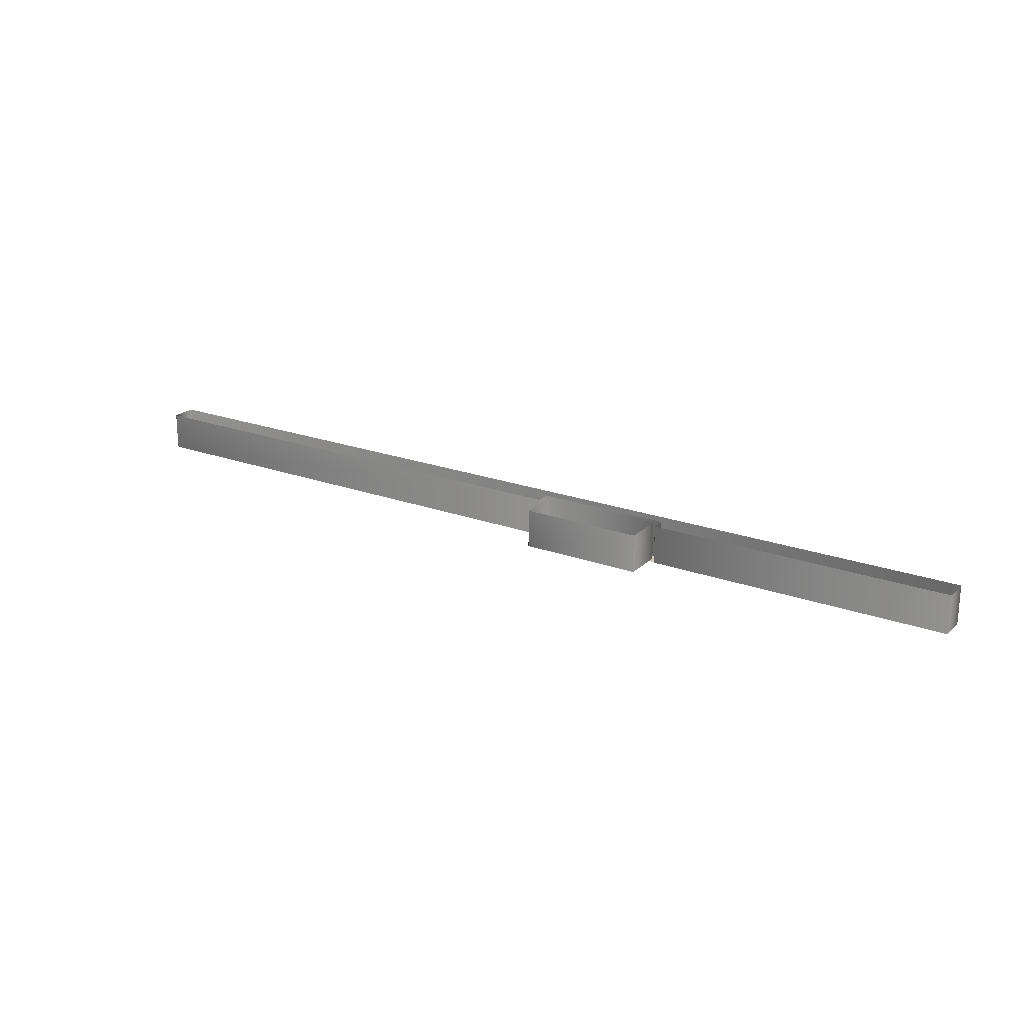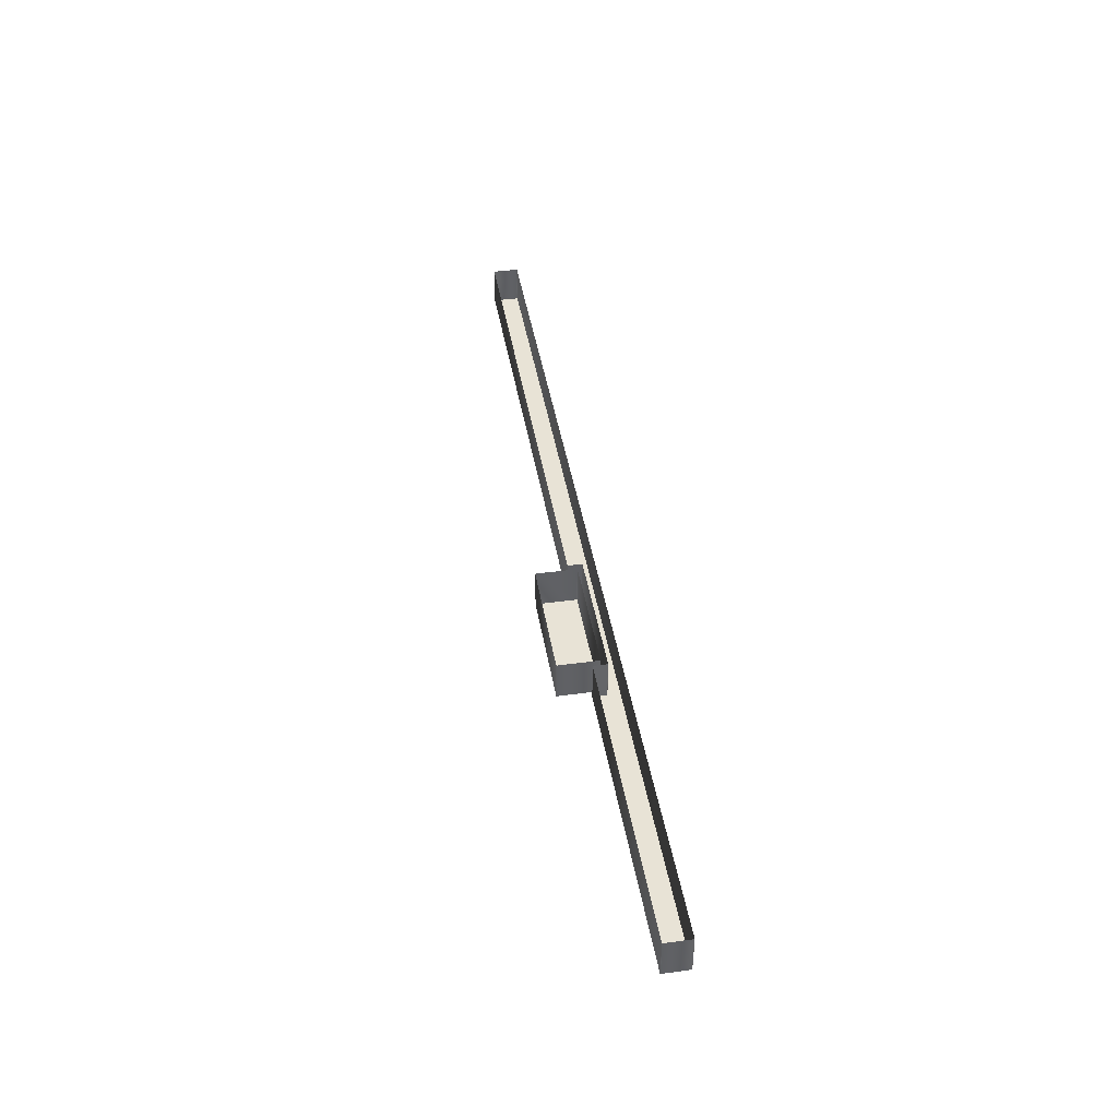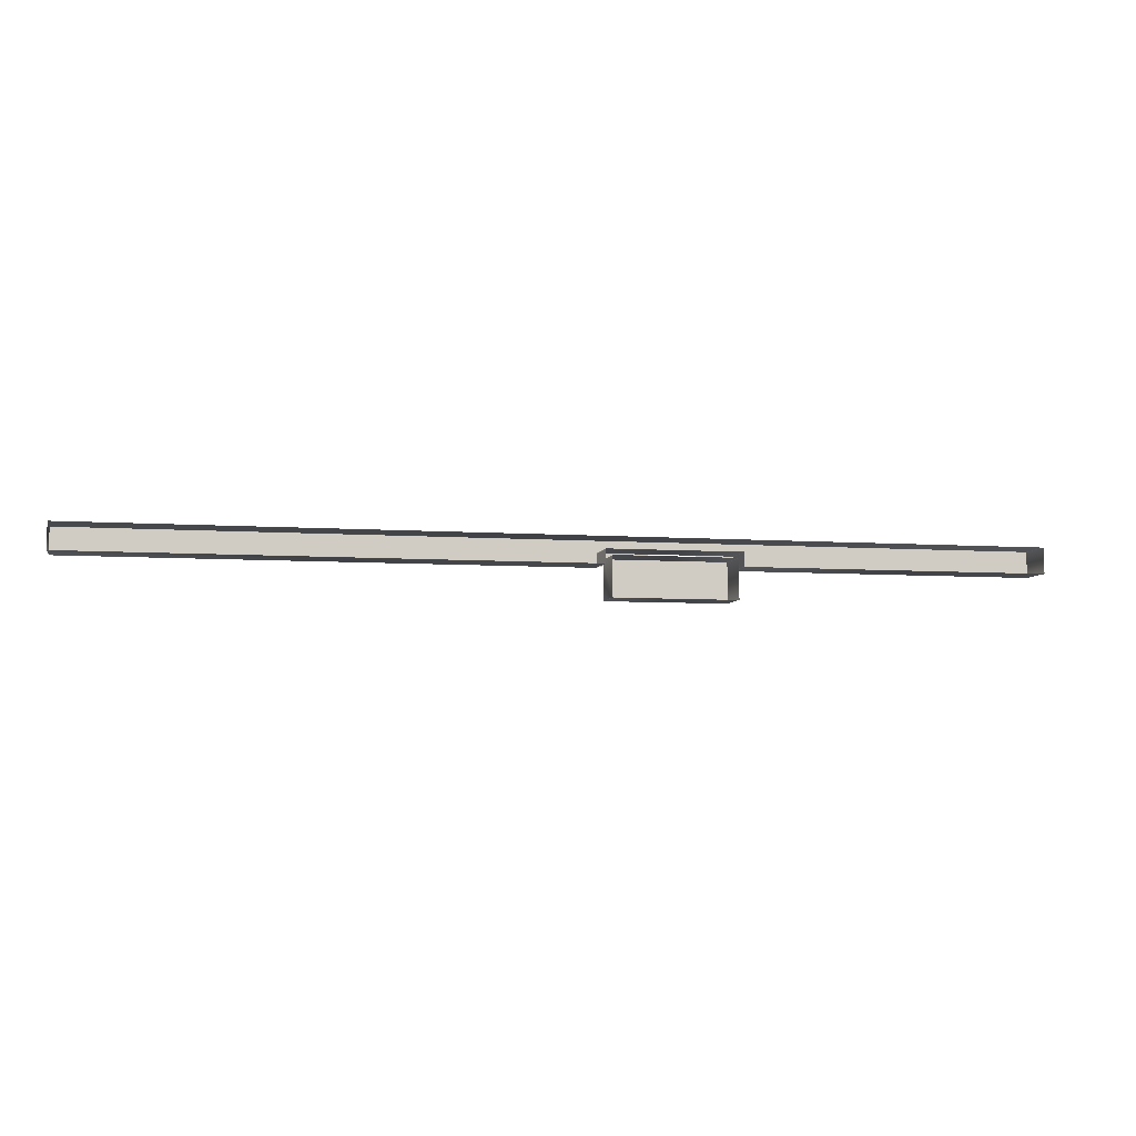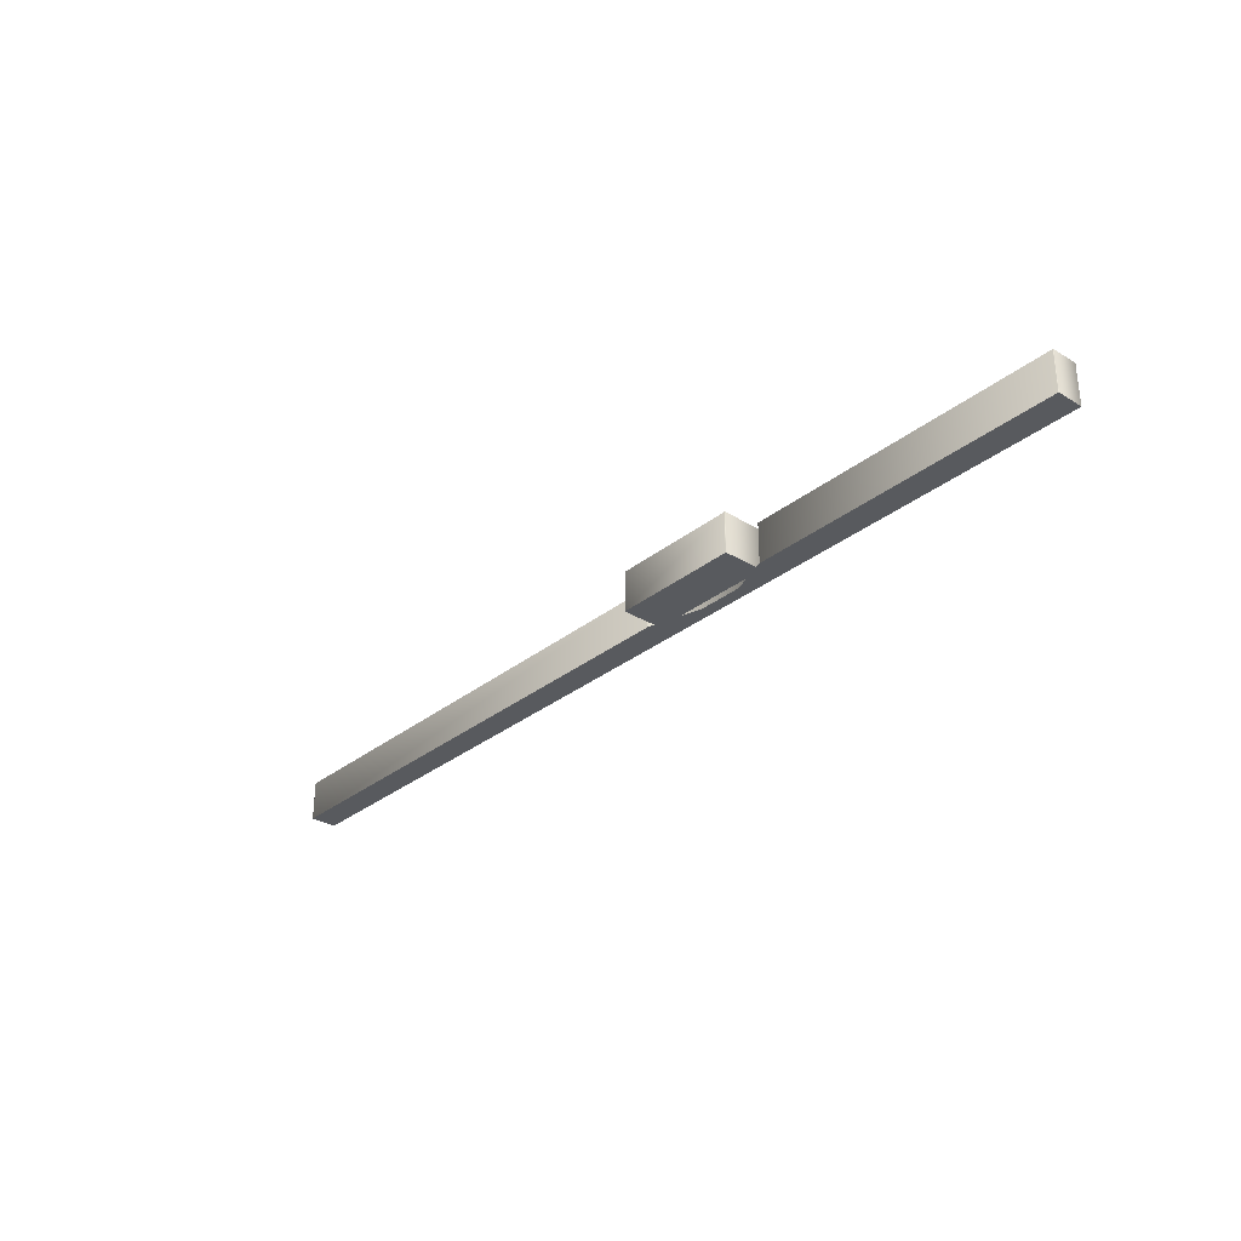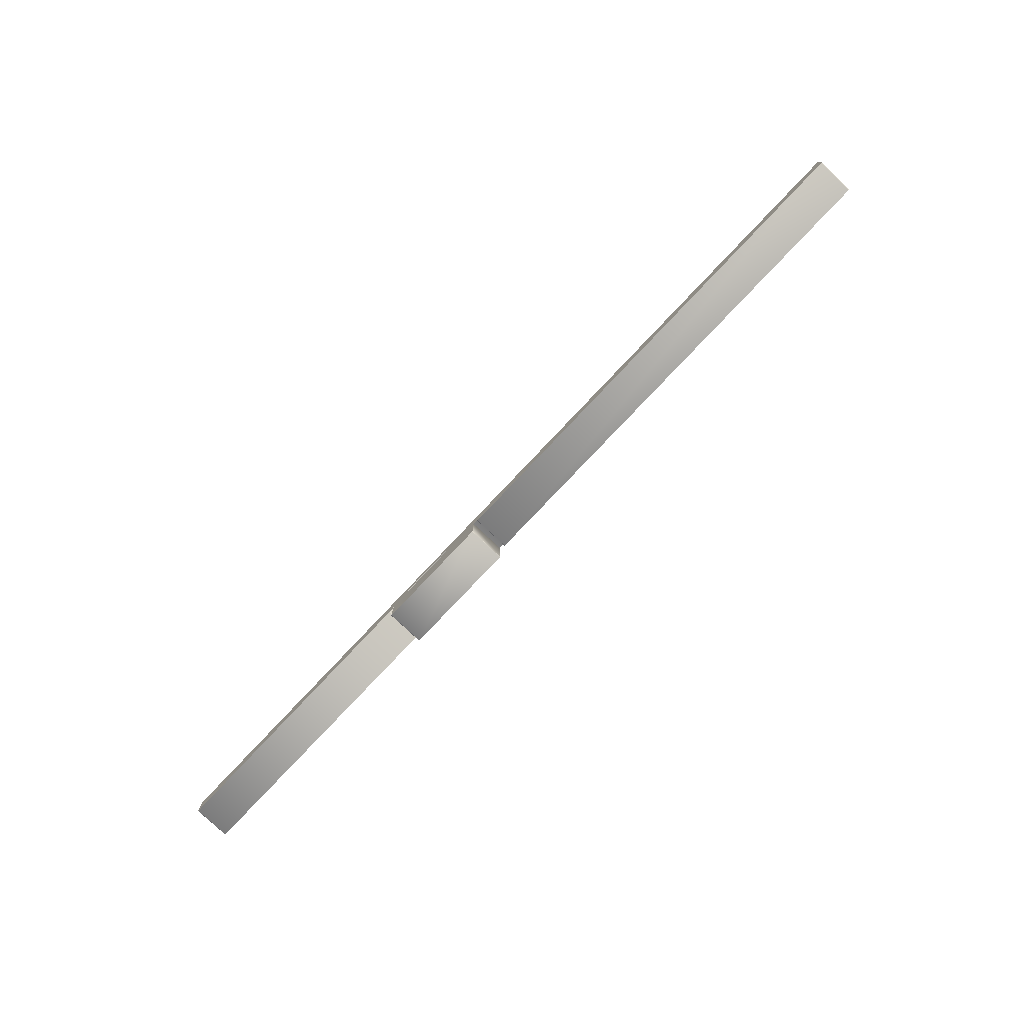
<metadata>
{"format":"obj","ext":"obj","renderer":"f3d","projection":"perspective","resolution":1024,"background":"white","views":[{"elev":21.8,"azim":-147.3,"up":"+Y"},{"elev":41.8,"azim":-99.3,"up":"+Y"},{"elev":-6.3,"azim":168.0,"up":"+Z"},{"elev":-30.6,"azim":-131.2,"up":"+Y"},{"elev":-78.6,"azim":46.6,"up":"+Z"}]}
</metadata>
<code>
v 113.9 150.3 10.1
v 115.6 150.3 10.1
v 115.6 150.1 10.1
v 113.9 150.1 10.1
v 113.9 150.3 10.24
v 113.9 150.3 10.1
v 113.9 150.1 10.1
v 113.9 150.1 10.24
v 119.1 150.3 10.24
v 113.9 150.3 10.24
v 113.9 150.1 10.24
v 119.1 150.1 10.24
v 119.1 150.3 10.1
v 119.1 150.3 10.24
v 119.1 150.1 10.24
v 119.1 150.1 10.1
v 116.3 150.3 10.1
v 119.1 150.3 10.1
v 119.1 150.1 10.1
v 116.3 150.1 10.1
v 116.3 150.3 10.17
v 116.3 150.3 10.1
v 116.3 150.1 10.1
v 116.3 150.1 10.17
v 115.6 150.3 10.18
v 116.3 150.3 10.18
v 116.3 150.1 10.18
v 115.6 150.1 10.18
v 115.6 150.3 10.1
v 115.6 150.3 10.17
v 115.6 150.1 10.17
v 115.6 150.1 10.1
v 115.6 150.3 9.922
v 116.3 150.3 9.922
v 116.3 150.1 9.922
v 115.6 150.1 9.922
v 115.6 150.3 10.14
v 115.6 150.3 9.924
v 115.6 150.1 9.924
v 115.6 150.1 10.14
v 116.3 150.3 10.14
v 115.6 150.3 10.14
v 115.6 150.1 10.14
v 116.3 150.1 10.14
v 116.3 150.3 9.924
v 116.3 150.3 10.14
v 116.3 150.1 10.14
v 116.3 150.1 9.924
v 116.3 150.3 9.924
v 113.9 150.1 10.1
v 115.6 150.1 10.1
v 115.9 150.1 10.21
v 113.9 150.1 10.24
v 113.9 150.1 10.1
v 119.1 150.1 10.24
v 113.9 150.1 10.24
v 119.1 150.1 10.1
v 119.1 150.1 10.24
v 116.3 150.1 10.1
v 119.1 150.1 10.1
v 116.3 150.1 10.17
v 116.3 150.1 10.1
v 115.9 150.1 10.21
v 115.6 150.1 10.18
v 116.3 150.1 10.18
v 115.6 150.1 10.1
v 115.6 150.1 10.17
v 115.6 150.1 9.922
v 116.3 150.1 9.922
v 116 150.1 10.03
v 115.6 150.1 10.14
v 115.6 150.1 9.924
v 116 150.1 10.03
v 116.3 150.1 10.14
v 115.6 150.1 10.14
v 116.3 150.1 9.924
v 116.3 150.1 10.14
v 115.6 150.1 10.1
v 116.3 150.1 10.1
v 116.3 150.1 10.18
v 115.6 150.1 10.18
v 116.3 150.1 9.924
v 115.6 150.1 9.924
f 1 2 3
f 3 4 1
f 5 6 7
f 7 8 5
f 9 10 11
f 11 12 9
f 13 14 15
f 15 16 13
f 17 18 19
f 19 20 17
f 21 22 23
f 23 24 21
f 25 26 27
f 27 28 25
f 29 30 31
f 31 32 29
f 33 34 35
f 35 36 33
f 37 38 39
f 39 40 37
f 41 42 43
f 43 44 41
f 45 46 47
f 47 48 45
f 3 2 29
f 29 32 3
f 1 4 7
f 7 6 1
f 5 8 11
f 11 10 5
f 9 12 15
f 15 14 9
f 13 16 19
f 19 18 13
f 17 20 23
f 23 22 17
f 21 24 27
f 27 26 21
f 25 28 31
f 31 30 25
f 35 34 49
f 49 48 35
f 33 36 39
f 39 38 33
f 37 40 43
f 43 42 37
f 41 44 47
f 47 46 41
f 50 51 52
f 53 54 52
f 55 56 52
f 57 58 52
f 59 60 52
f 61 62 63
f 64 65 52
f 66 67 63
f 68 69 70
f 71 72 73
f 74 75 73
f 76 77 73
f 78 66 63
f 54 50 52
f 56 53 52
f 58 55 52
f 60 57 52
f 62 79 63
f 80 61 63
f 67 81 63
f 69 82 70
f 83 68 70
f 75 71 73
f 77 74 73

</code>
